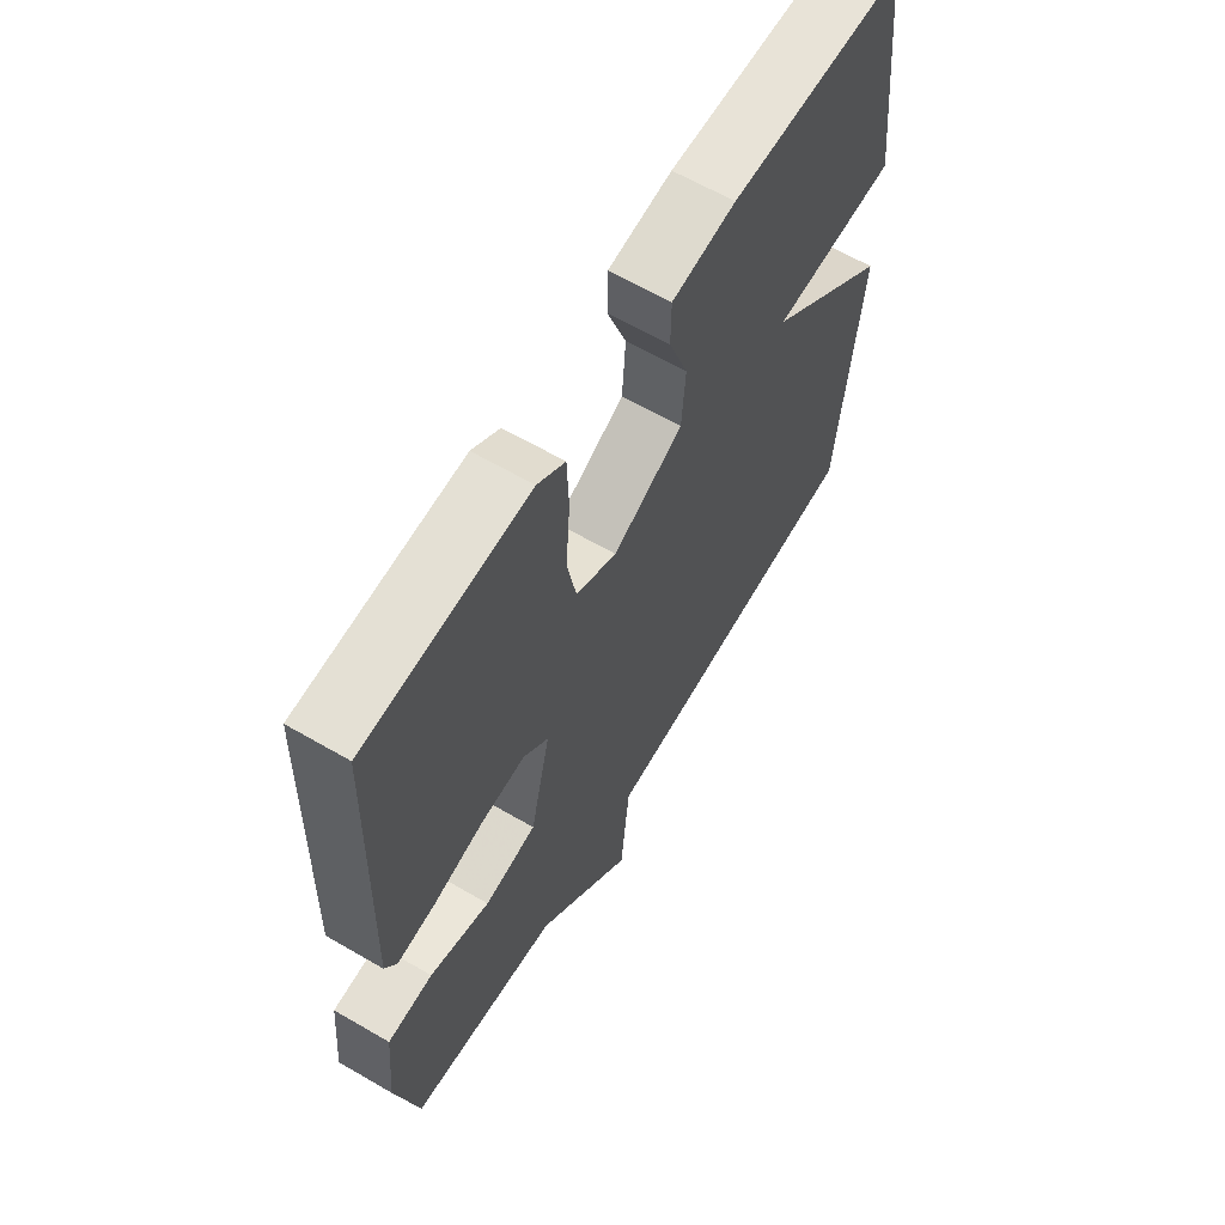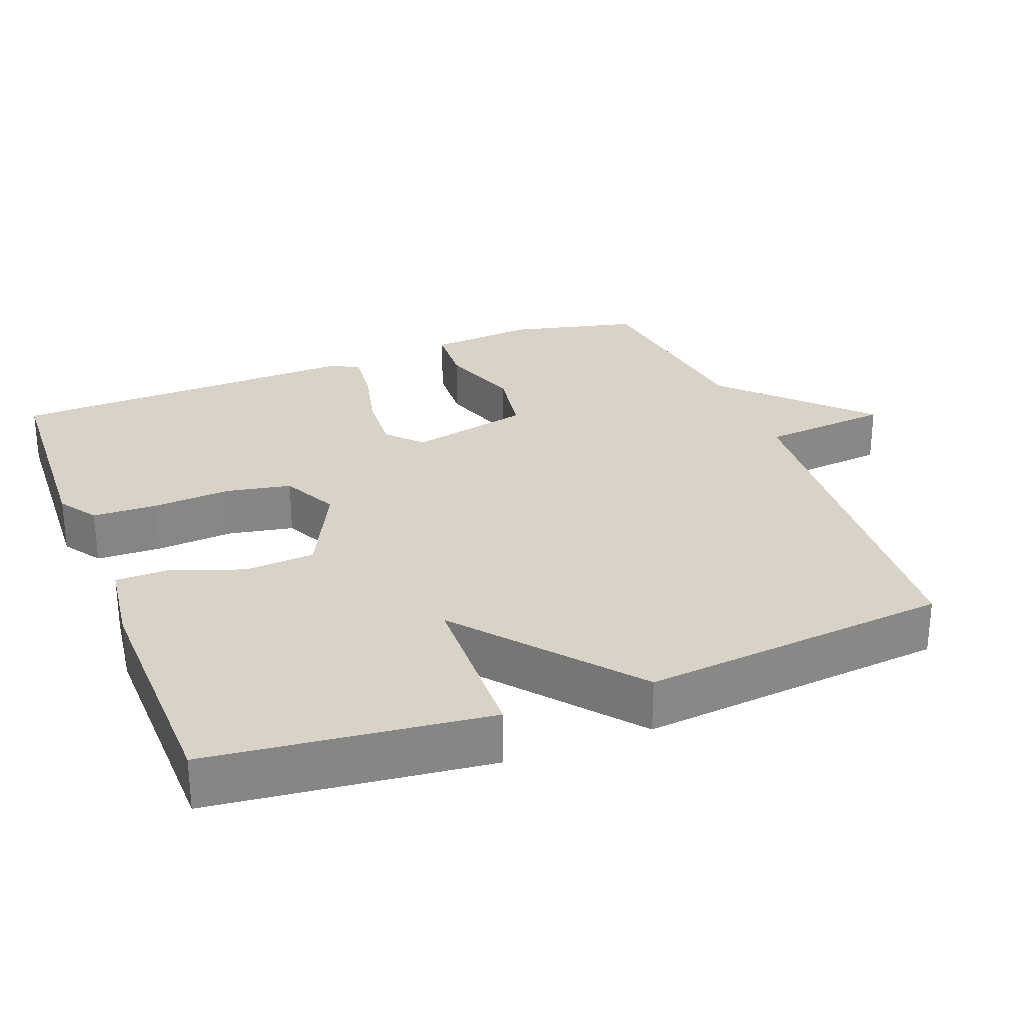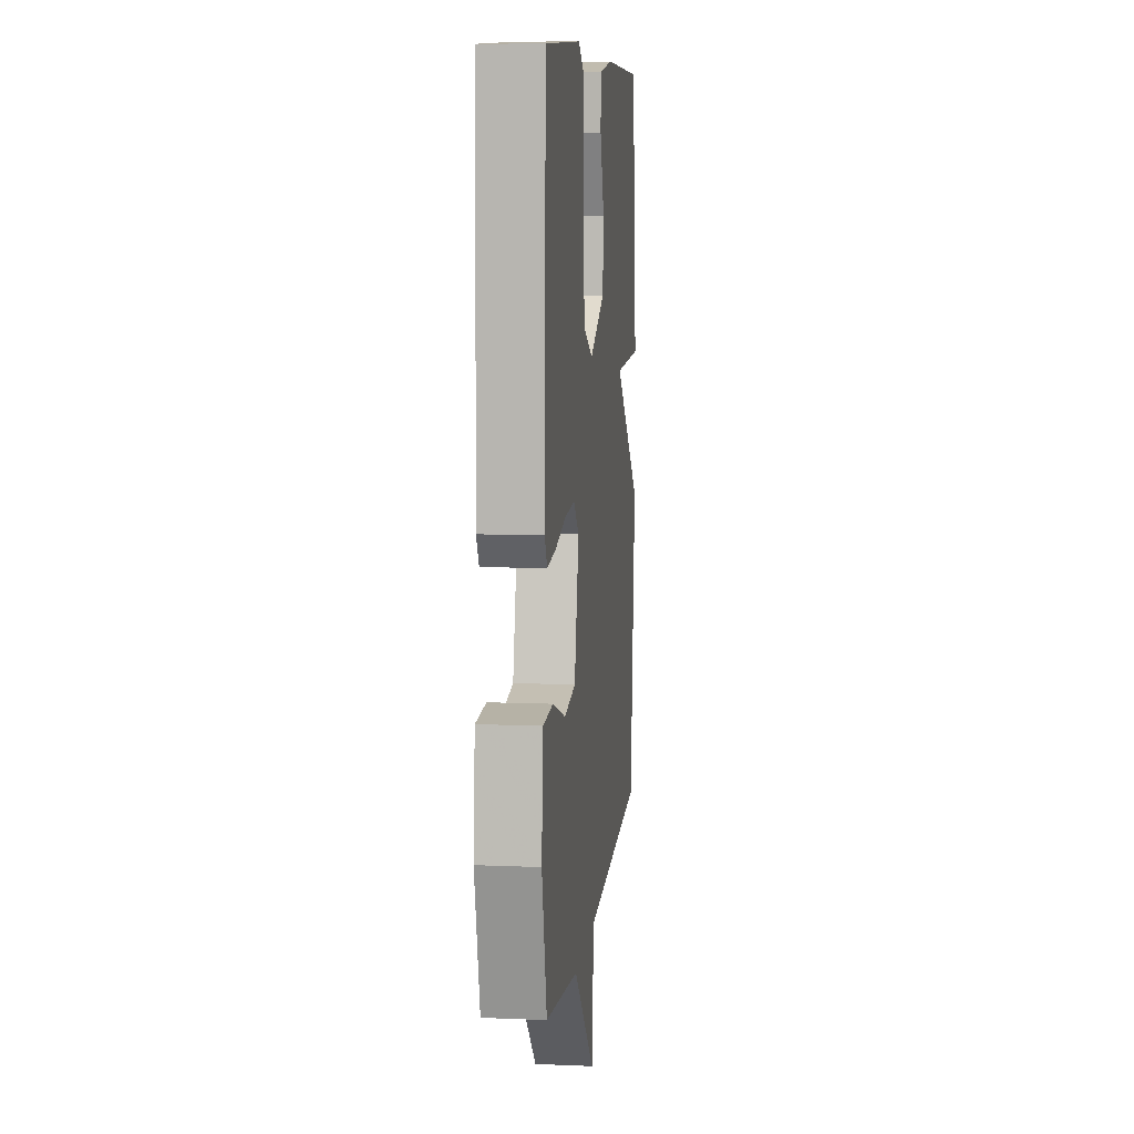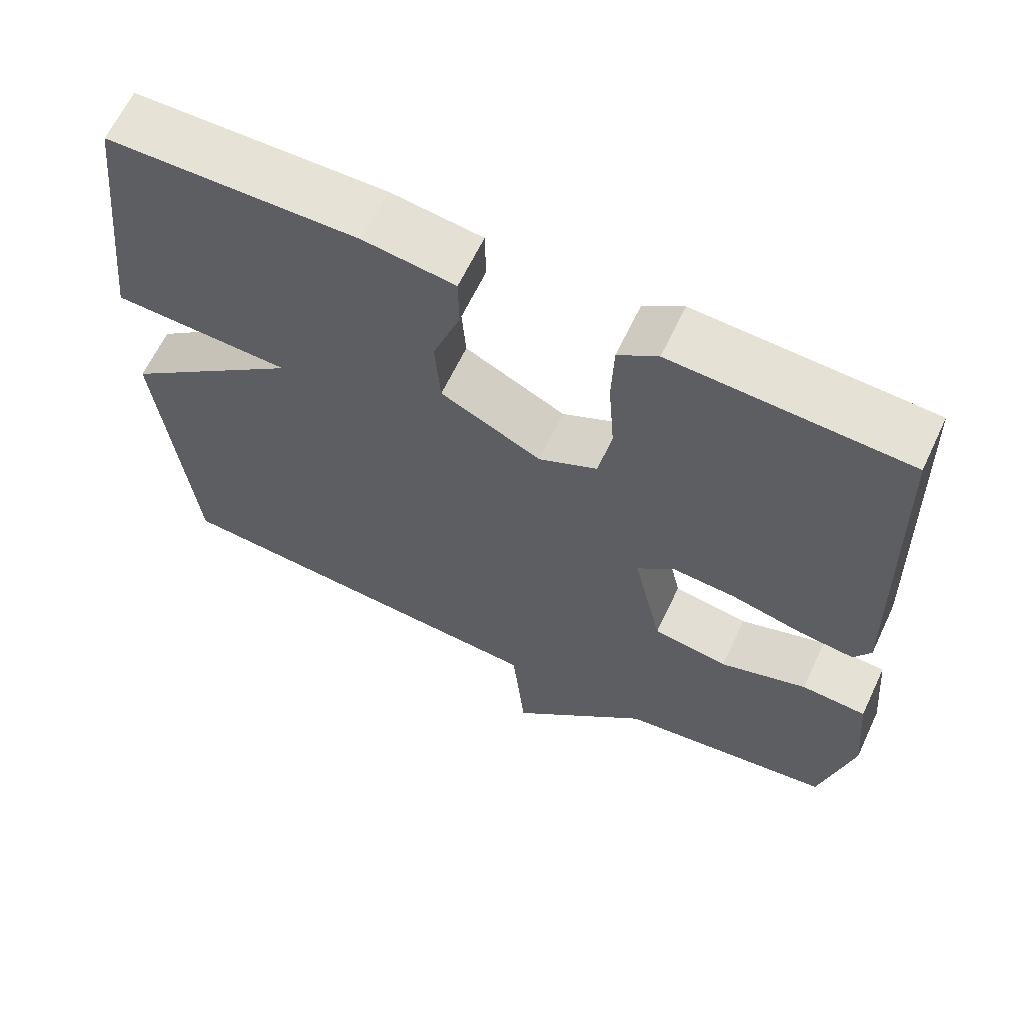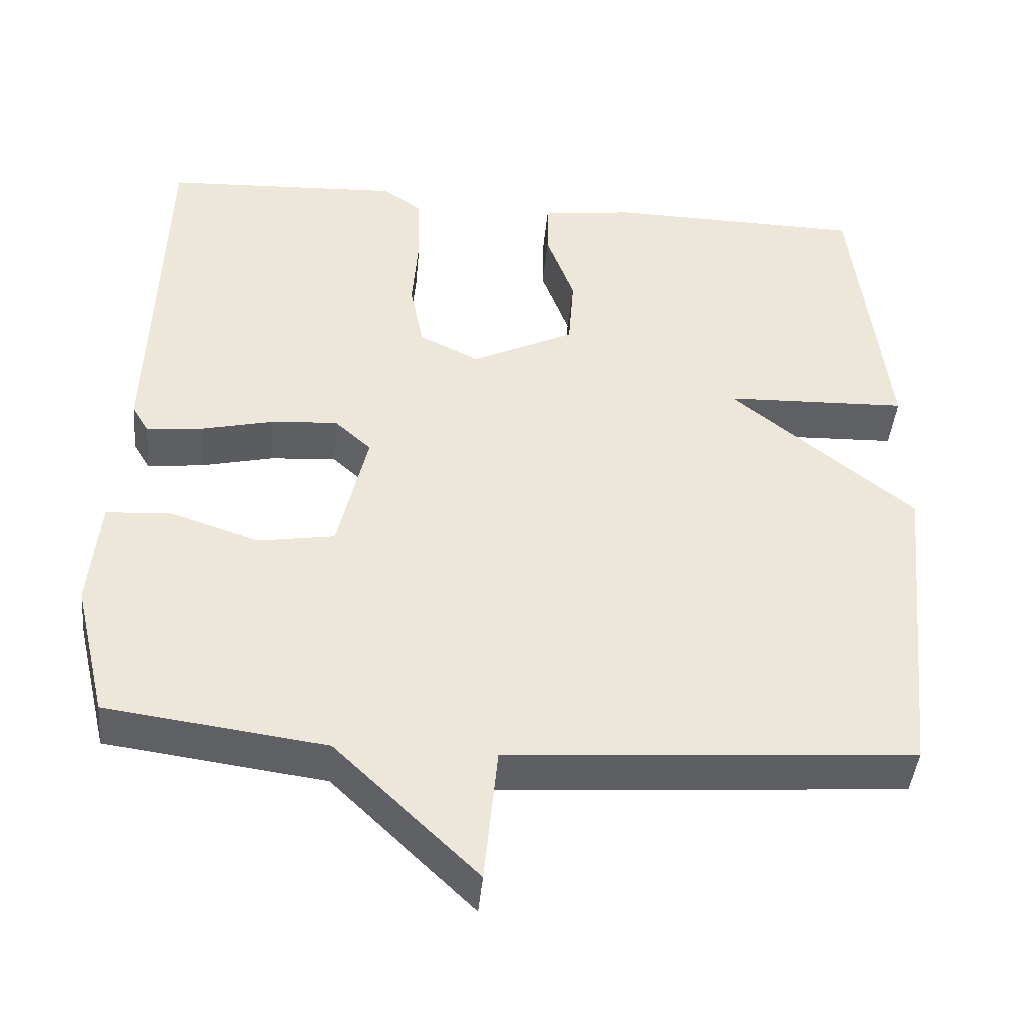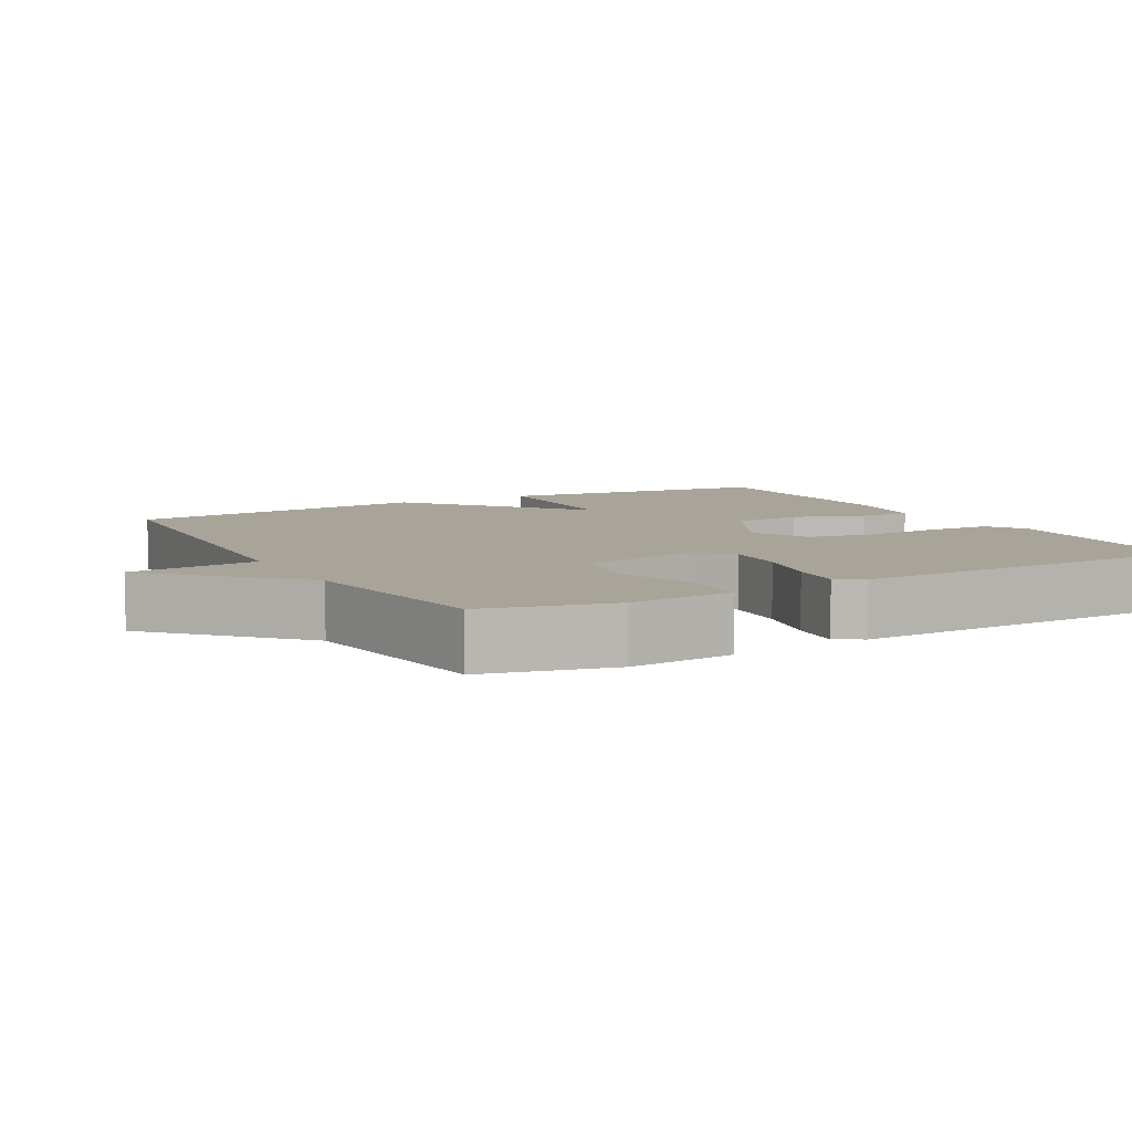
<metadata>
{"format":"obj","ext":"obj","renderer":"f3d","projection":"perspective","resolution":1024,"background":"white","views":[{"elev":63.0,"azim":-59.5,"up":"+Z"},{"elev":28.1,"azim":68.9,"up":"+Y"},{"elev":8.9,"azim":-83.6,"up":"+Z"},{"elev":63.8,"azim":-154.7,"up":"+Z"},{"elev":-43.6,"azim":-5.3,"up":"+Z"},{"elev":7.3,"azim":-119.0,"up":"+Y"}]}
</metadata>
<code>
v 0.5 0.07 -0.5
v -0.019 0.07 -0.538
v -0.036 0.07 -0.715
v -0.219 0.07 -0.538
v -0.5 0.07 -0.5
v -0.542 0.07 -0.324
v -0.529 0.07 -0.18
v -0.444 0.07 -0.175
v -0.331 0.07 -0.213
v -0.233 0.07 -0.197
v -0.195 0.07 -0.031
v -0.242 0.07 0.012
v -0.327 0.07 0.006
v -0.42 0.07 -0.016
v -0.492 0.07 -0.024
v -0.514 0.07 0.013
v -0.5 0.07 0.5
v -0.194 0.07 0.515
v -0.142 0.07 0.48
v -0.139 0.07 0.392
v -0.147 0.07 0.285
v -0.13 0.07 0.196
v -0.053 0.07 0.158
v 0.079 0.07 0.223
v 0.086 0.07 0.319
v 0.05 0.07 0.418
v 0.051 0.07 0.49
v 0.171 0.07 0.506
v 0.5 0.07 0.5
v 0.543 0.07 0.121
v 0.308 0.07 0.113
v 0.543 0.07 -0.079
v 0.5 0 -0.5
v -0.019 0 -0.538
v -0.036 0 -0.715
v -0.219 0 -0.538
v -0.5 0 -0.5
v -0.542 0 -0.324
v -0.529 0 -0.18
v -0.444 0 -0.175
v -0.331 0 -0.213
v -0.233 0 -0.197
v -0.195 0 -0.031
v -0.242 0 0.012
v -0.327 0 0.006
v -0.42 0 -0.016
v -0.492 0 -0.024
v -0.514 0 0.013
v -0.5 0 0.5
v -0.194 0 0.515
v -0.142 0 0.48
v -0.139 0 0.392
v -0.147 0 0.285
v -0.13 0 0.196
v -0.053 0 0.158
v 0.079 0 0.223
v 0.086 0 0.319
v 0.05 0 0.418
v 0.051 0 0.49
v 0.171 0 0.506
v 0.5 0 0.5
v 0.543 0 0.121
v 0.308 0 0.113
v 0.543 0 -0.079
f 31 32 1 2
f 29 30 31
f 28 29 31
f 27 28 31
f 26 27 31
f 25 26 31
f 24 25 31
f 23 24 31 2
f 2 3 4
f 23 2 4
f 22 23 4
f 21 22 4
f 19 20 21
f 18 19 21
f 17 18 21
f 16 17 21
f 15 16 21
f 14 15 21
f 13 14 21
f 12 13 21
f 11 12 21
f 11 21 4
f 10 11 4
f 4 5 6
f 10 4 6
f 9 10 6
f 6 7 8 9
f 34 33 64 63
f 63 62 61
f 63 61 60
f 63 60 59
f 63 59 58
f 63 58 57
f 63 57 56
f 34 63 56 55
f 36 35 34
f 36 34 55
f 36 55 54
f 36 54 53
f 53 52 51
f 53 51 50
f 53 50 49
f 53 49 48
f 53 48 47
f 53 47 46
f 53 46 45
f 53 45 44
f 53 44 43
f 36 53 43
f 36 43 42
f 38 37 36
f 38 36 42
f 38 42 41
f 41 40 39 38
f 1 33 34 2
f 2 34 35 3
f 3 35 36 4
f 4 36 37 5
f 5 37 38 6
f 6 38 39 7
f 7 39 40 8
f 8 40 41 9
f 9 41 42 10
f 10 42 43 11
f 11 43 44 12
f 12 44 45 13
f 13 45 46 14
f 14 46 47 15
f 15 47 48 16
f 16 48 49 17
f 17 49 50 18
f 18 50 51 19
f 19 51 52 20
f 20 52 53 21
f 21 53 54 22
f 22 54 55 23
f 23 55 56 24
f 24 56 57 25
f 25 57 58 26
f 26 58 59 27
f 27 59 60 28
f 28 60 61 29
f 29 61 62 30
f 30 62 63 31
f 31 63 64 32
f 32 64 33 1

</code>
